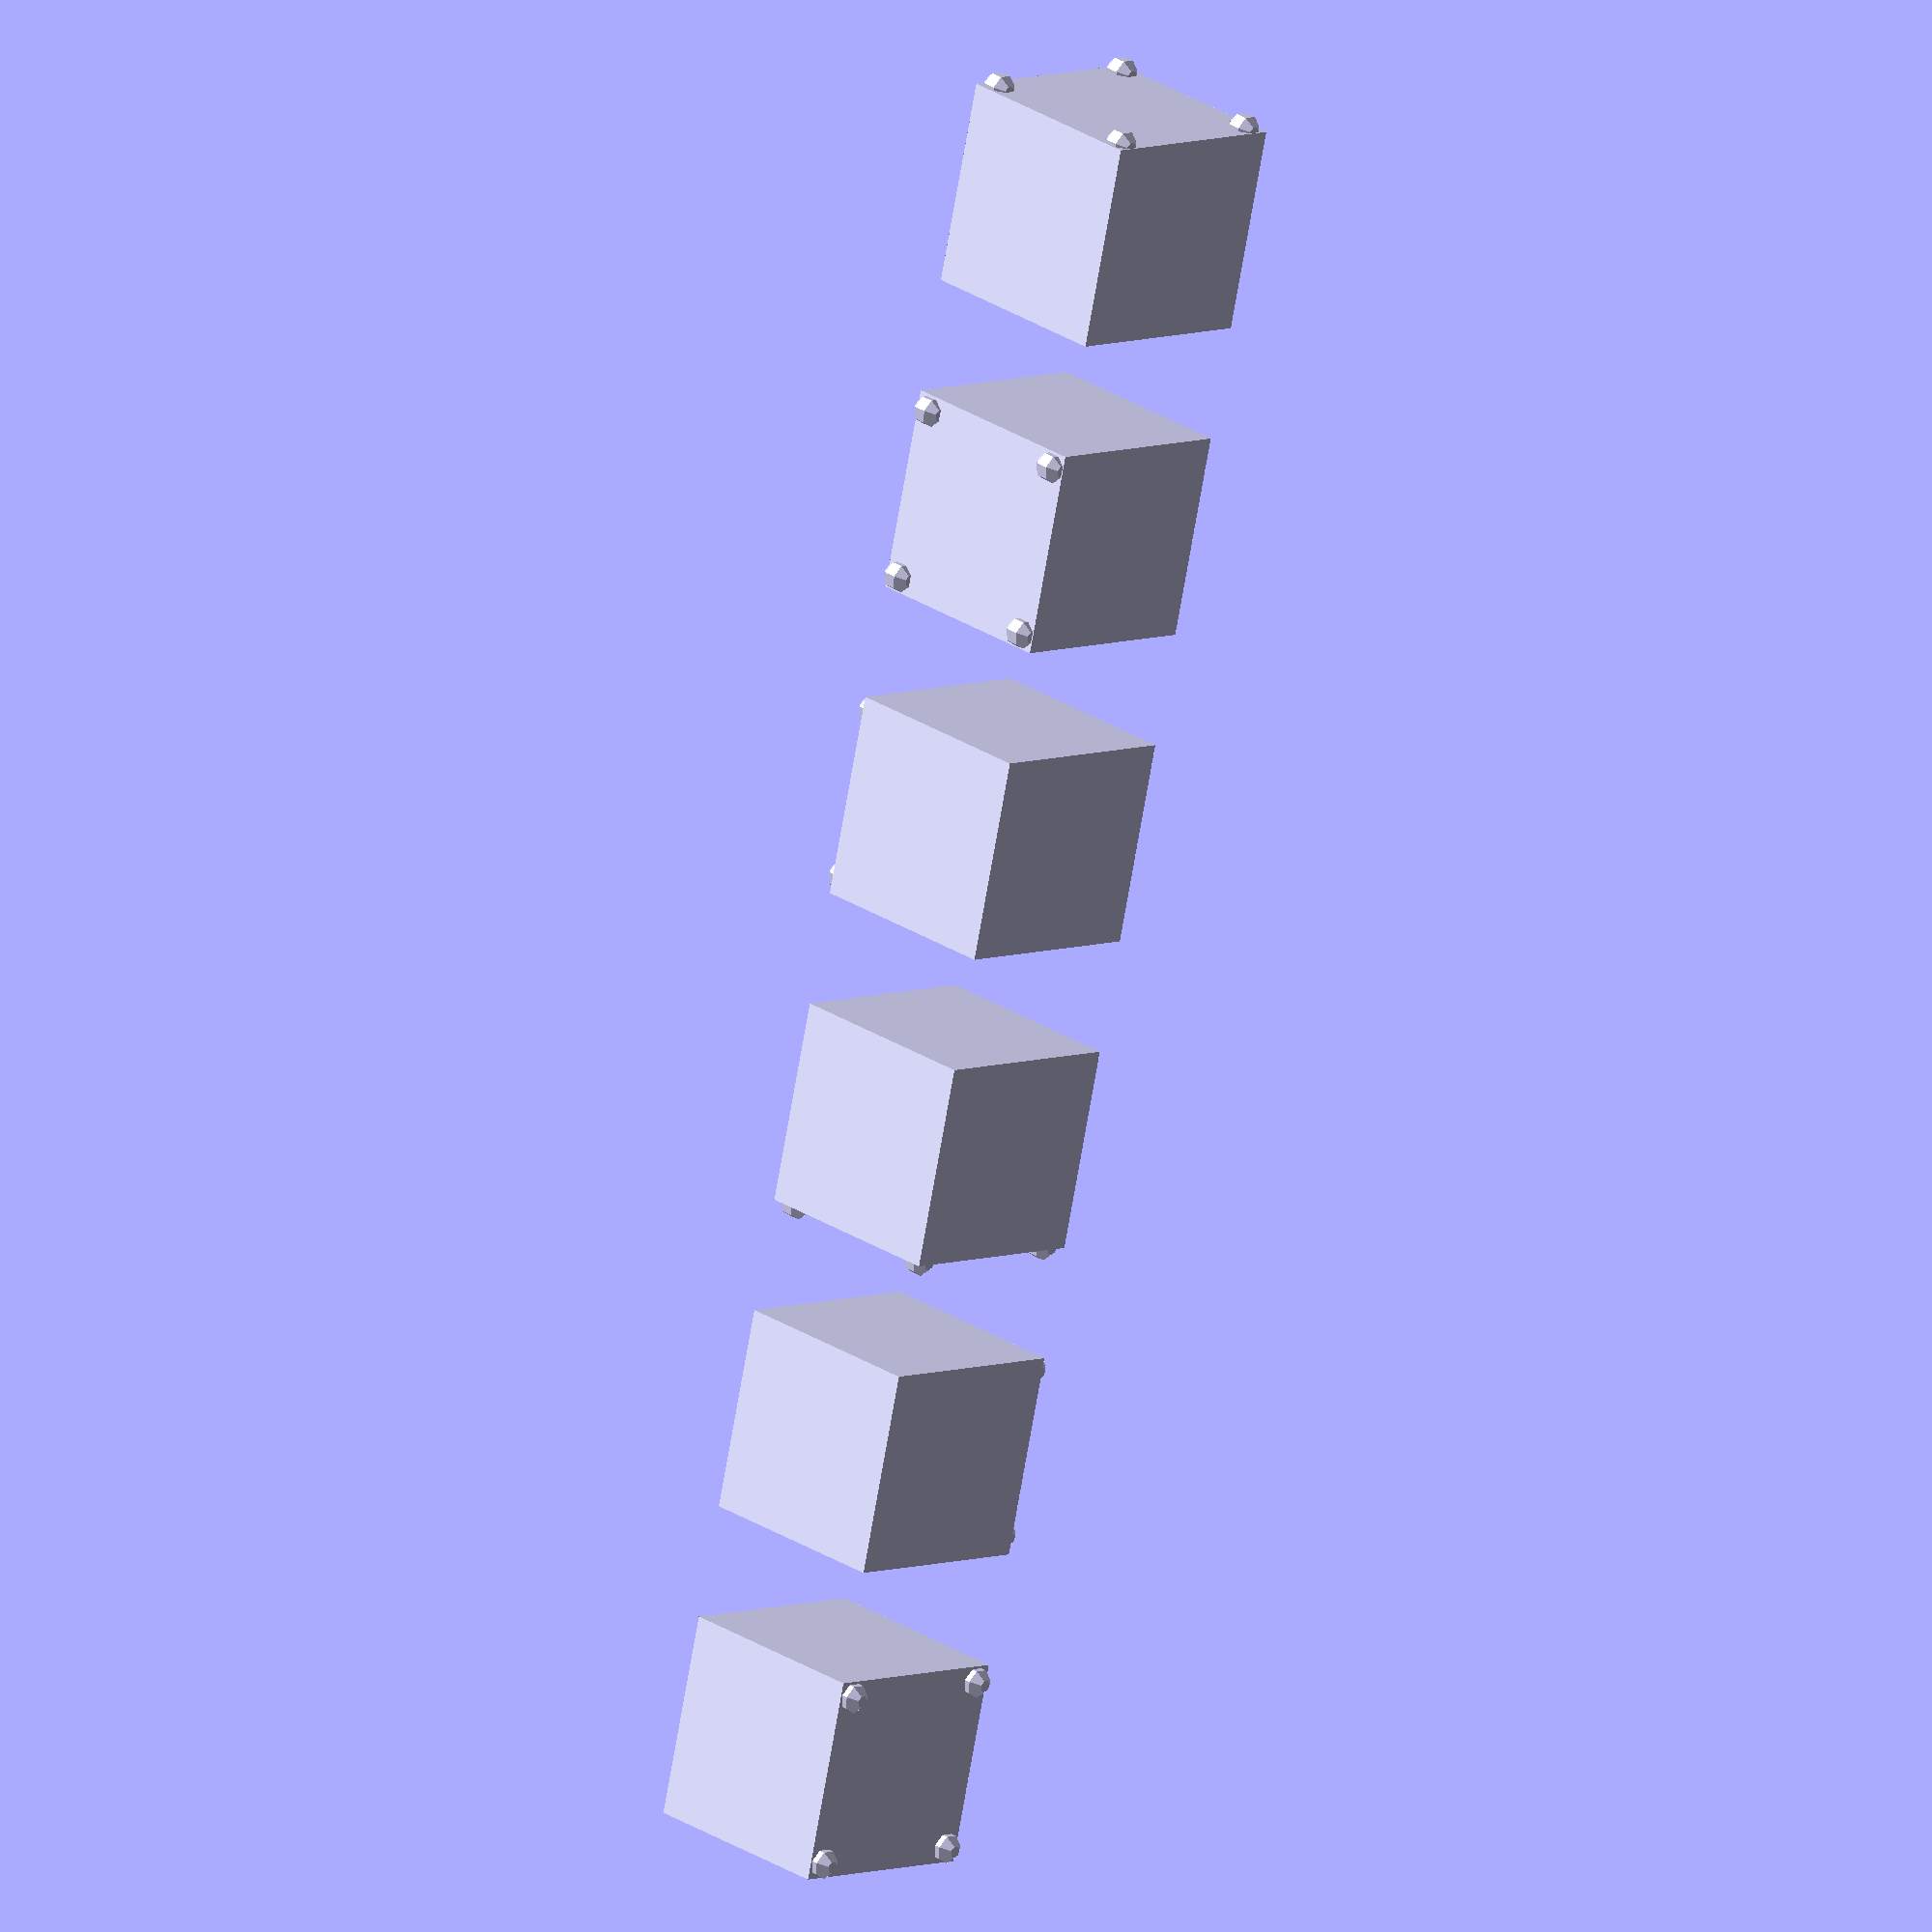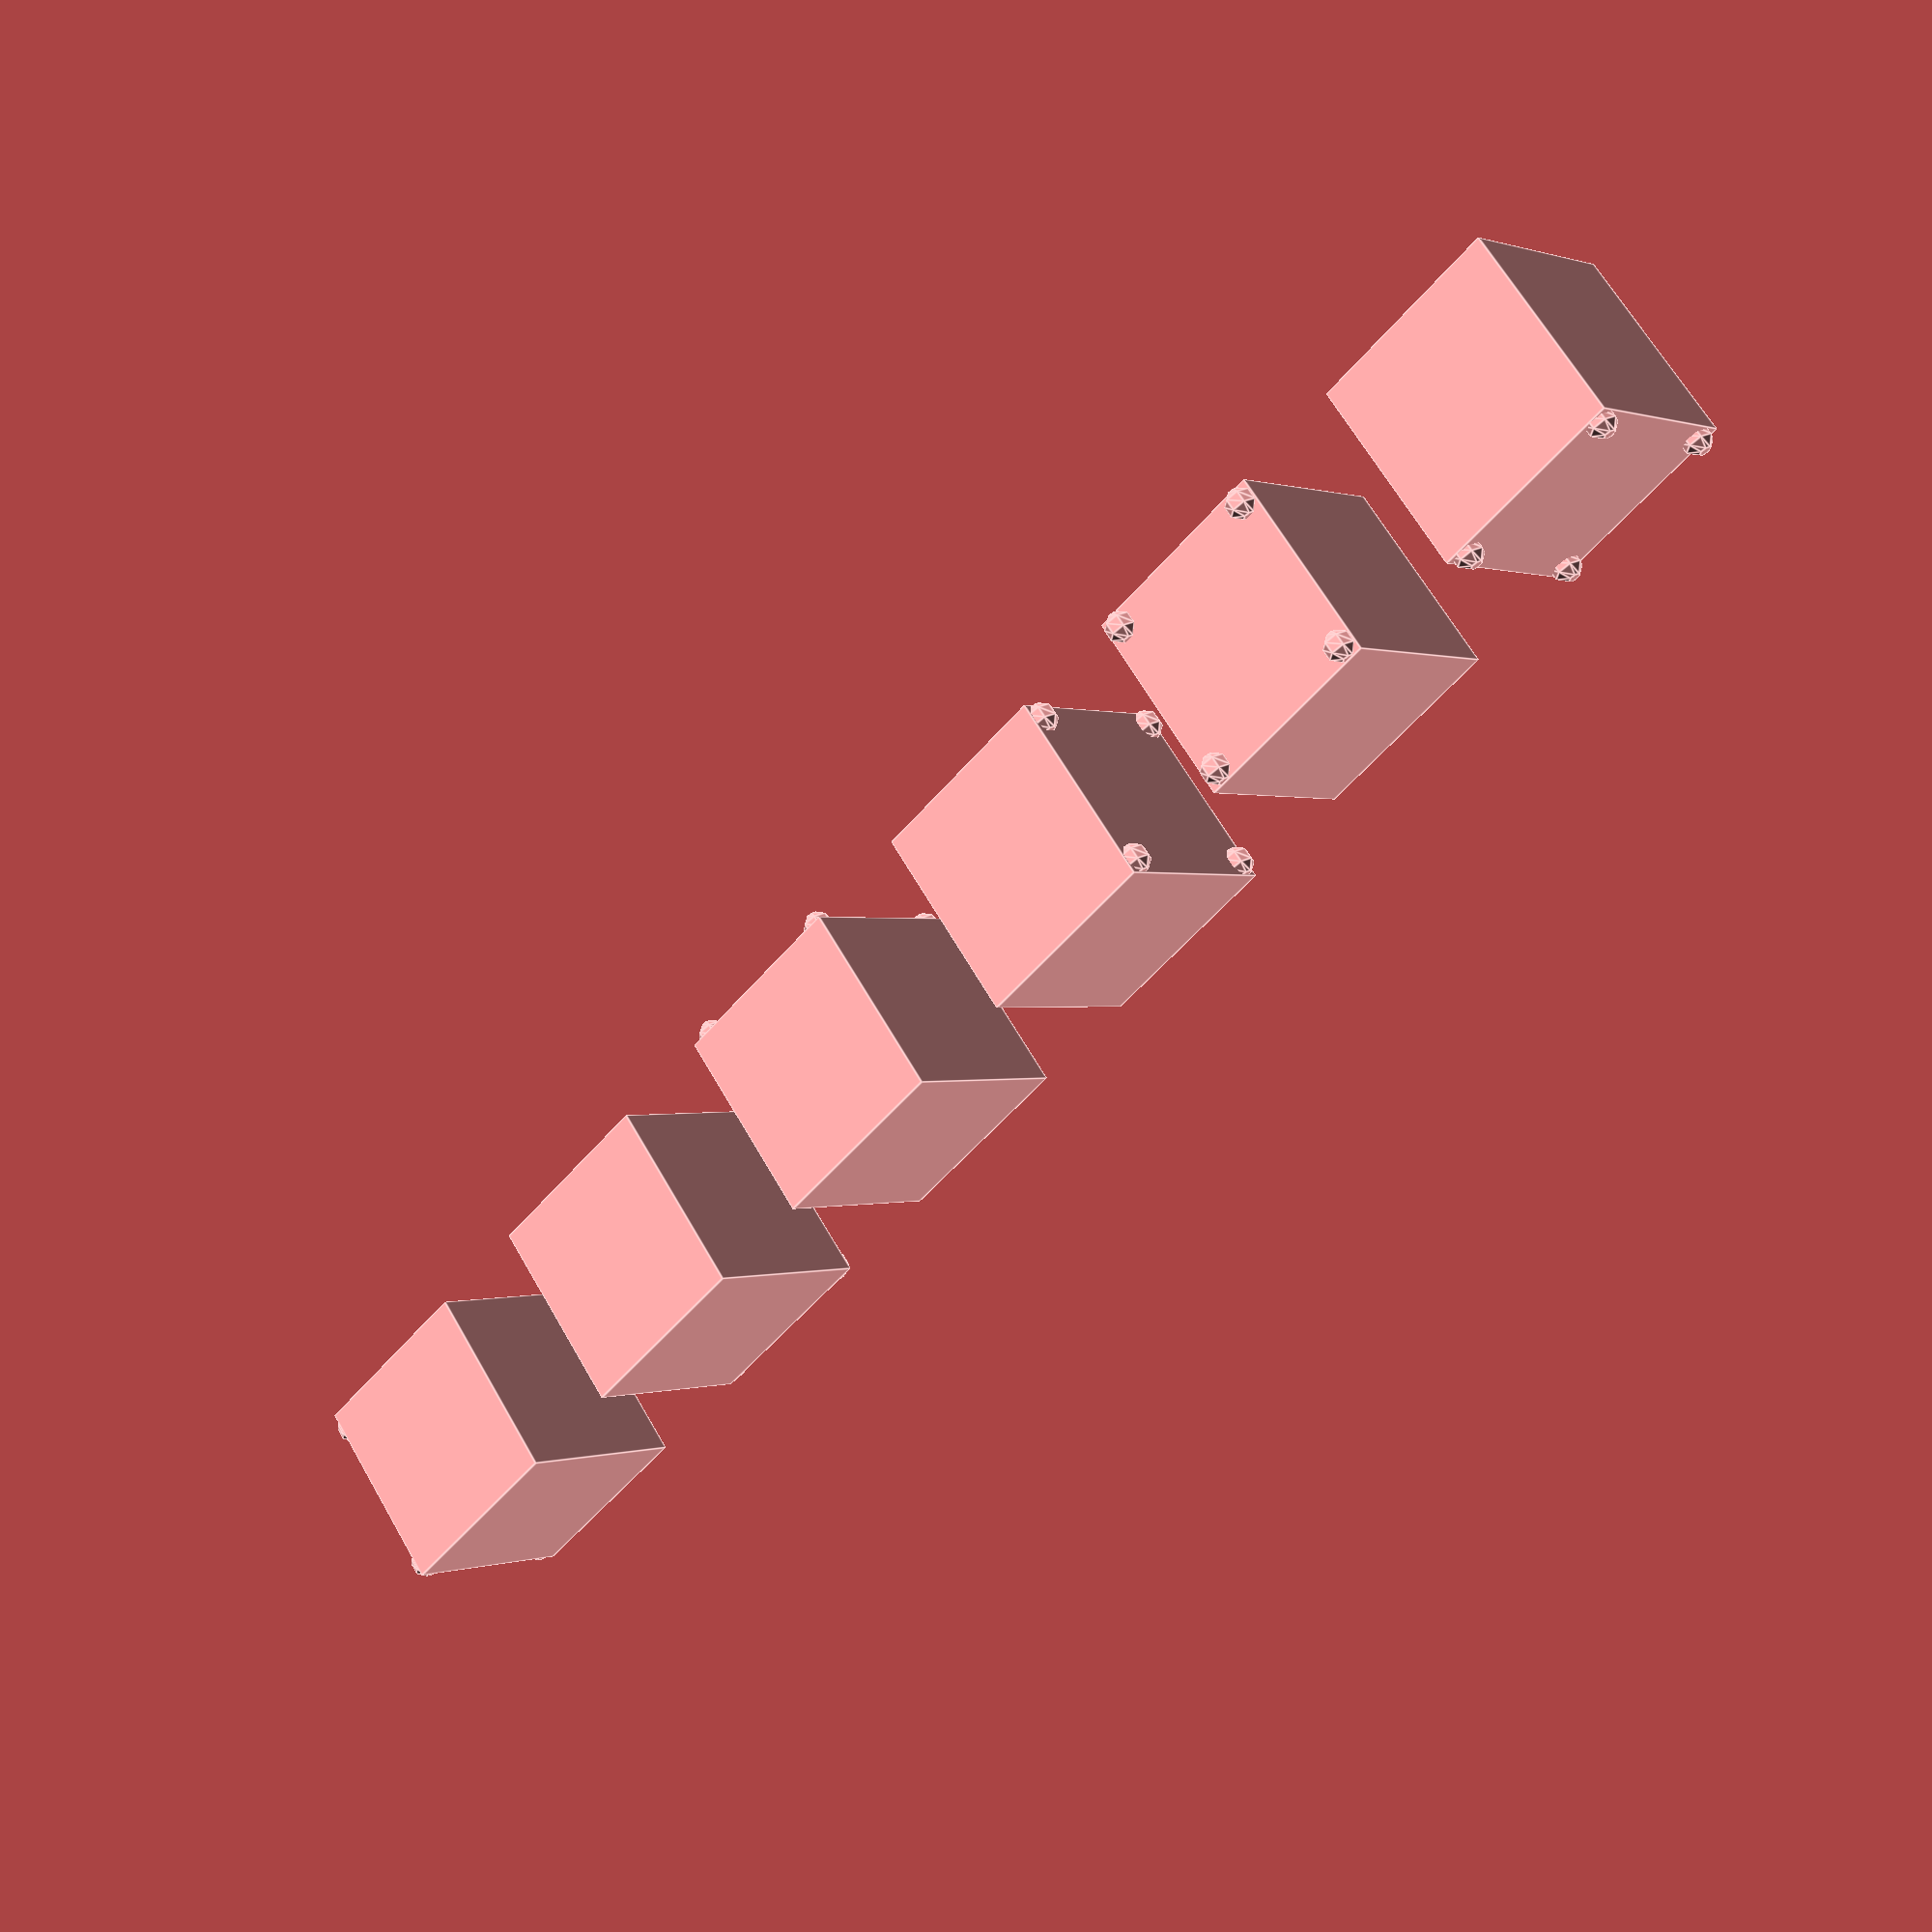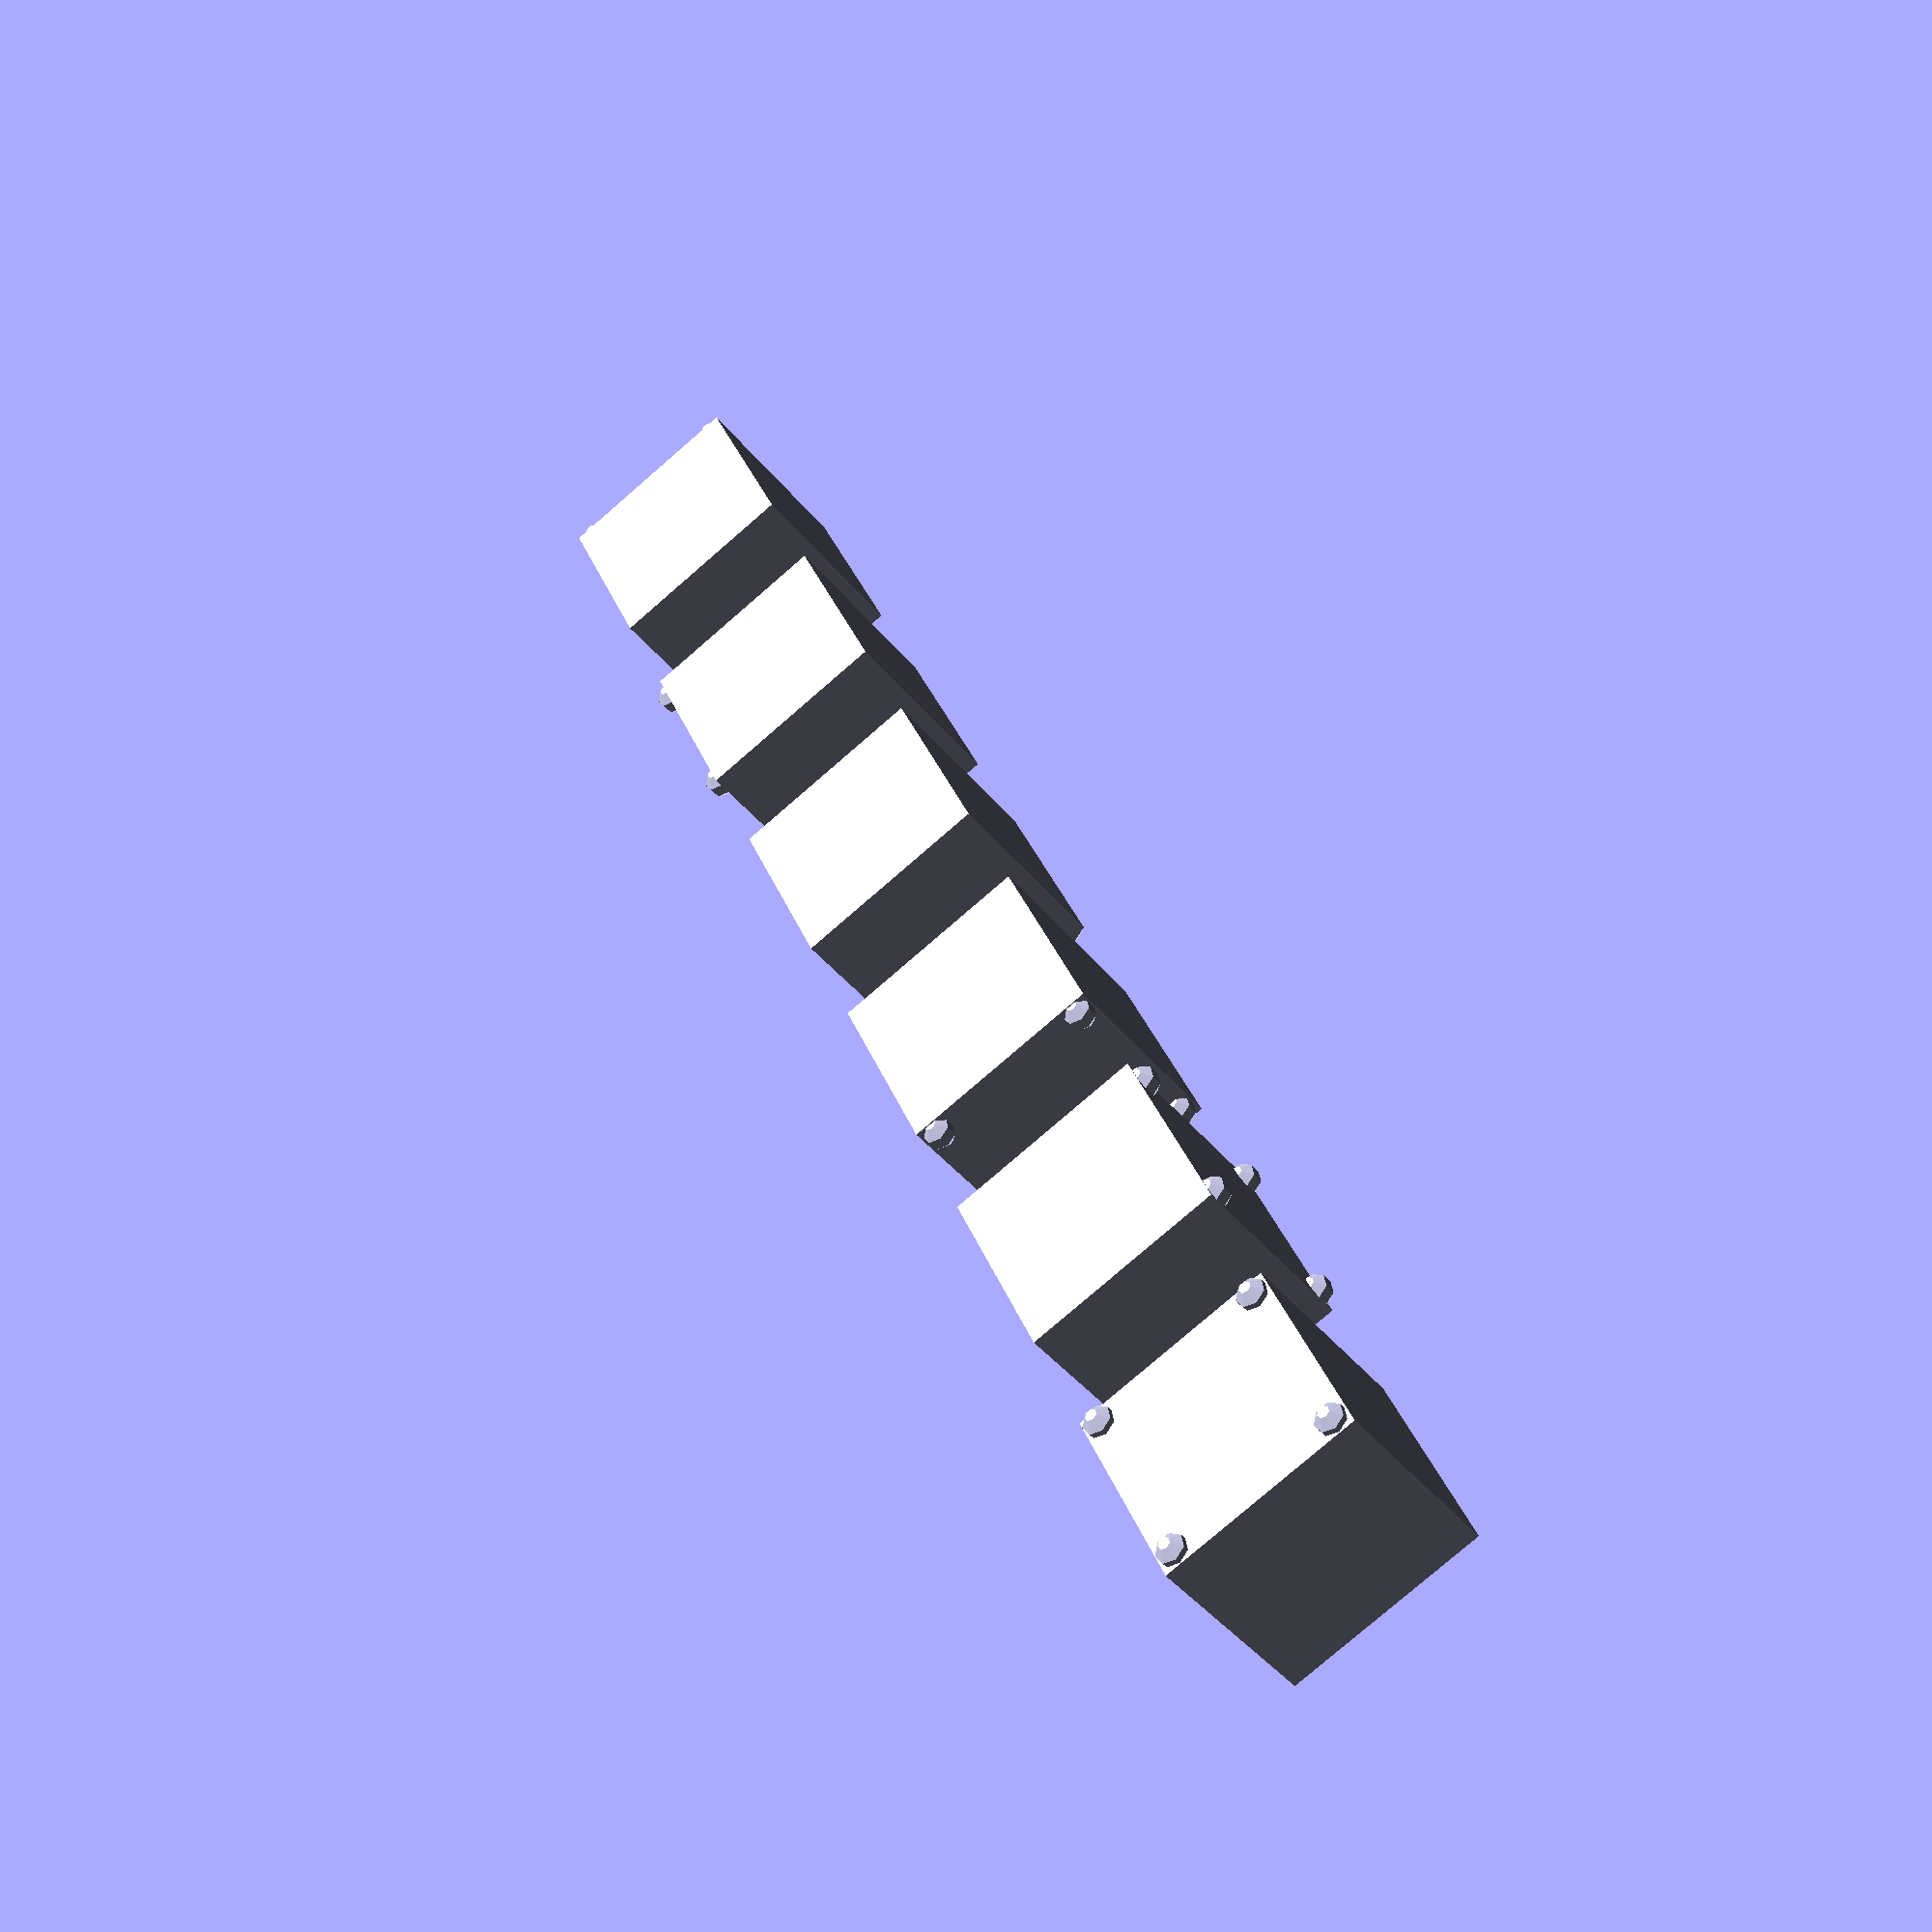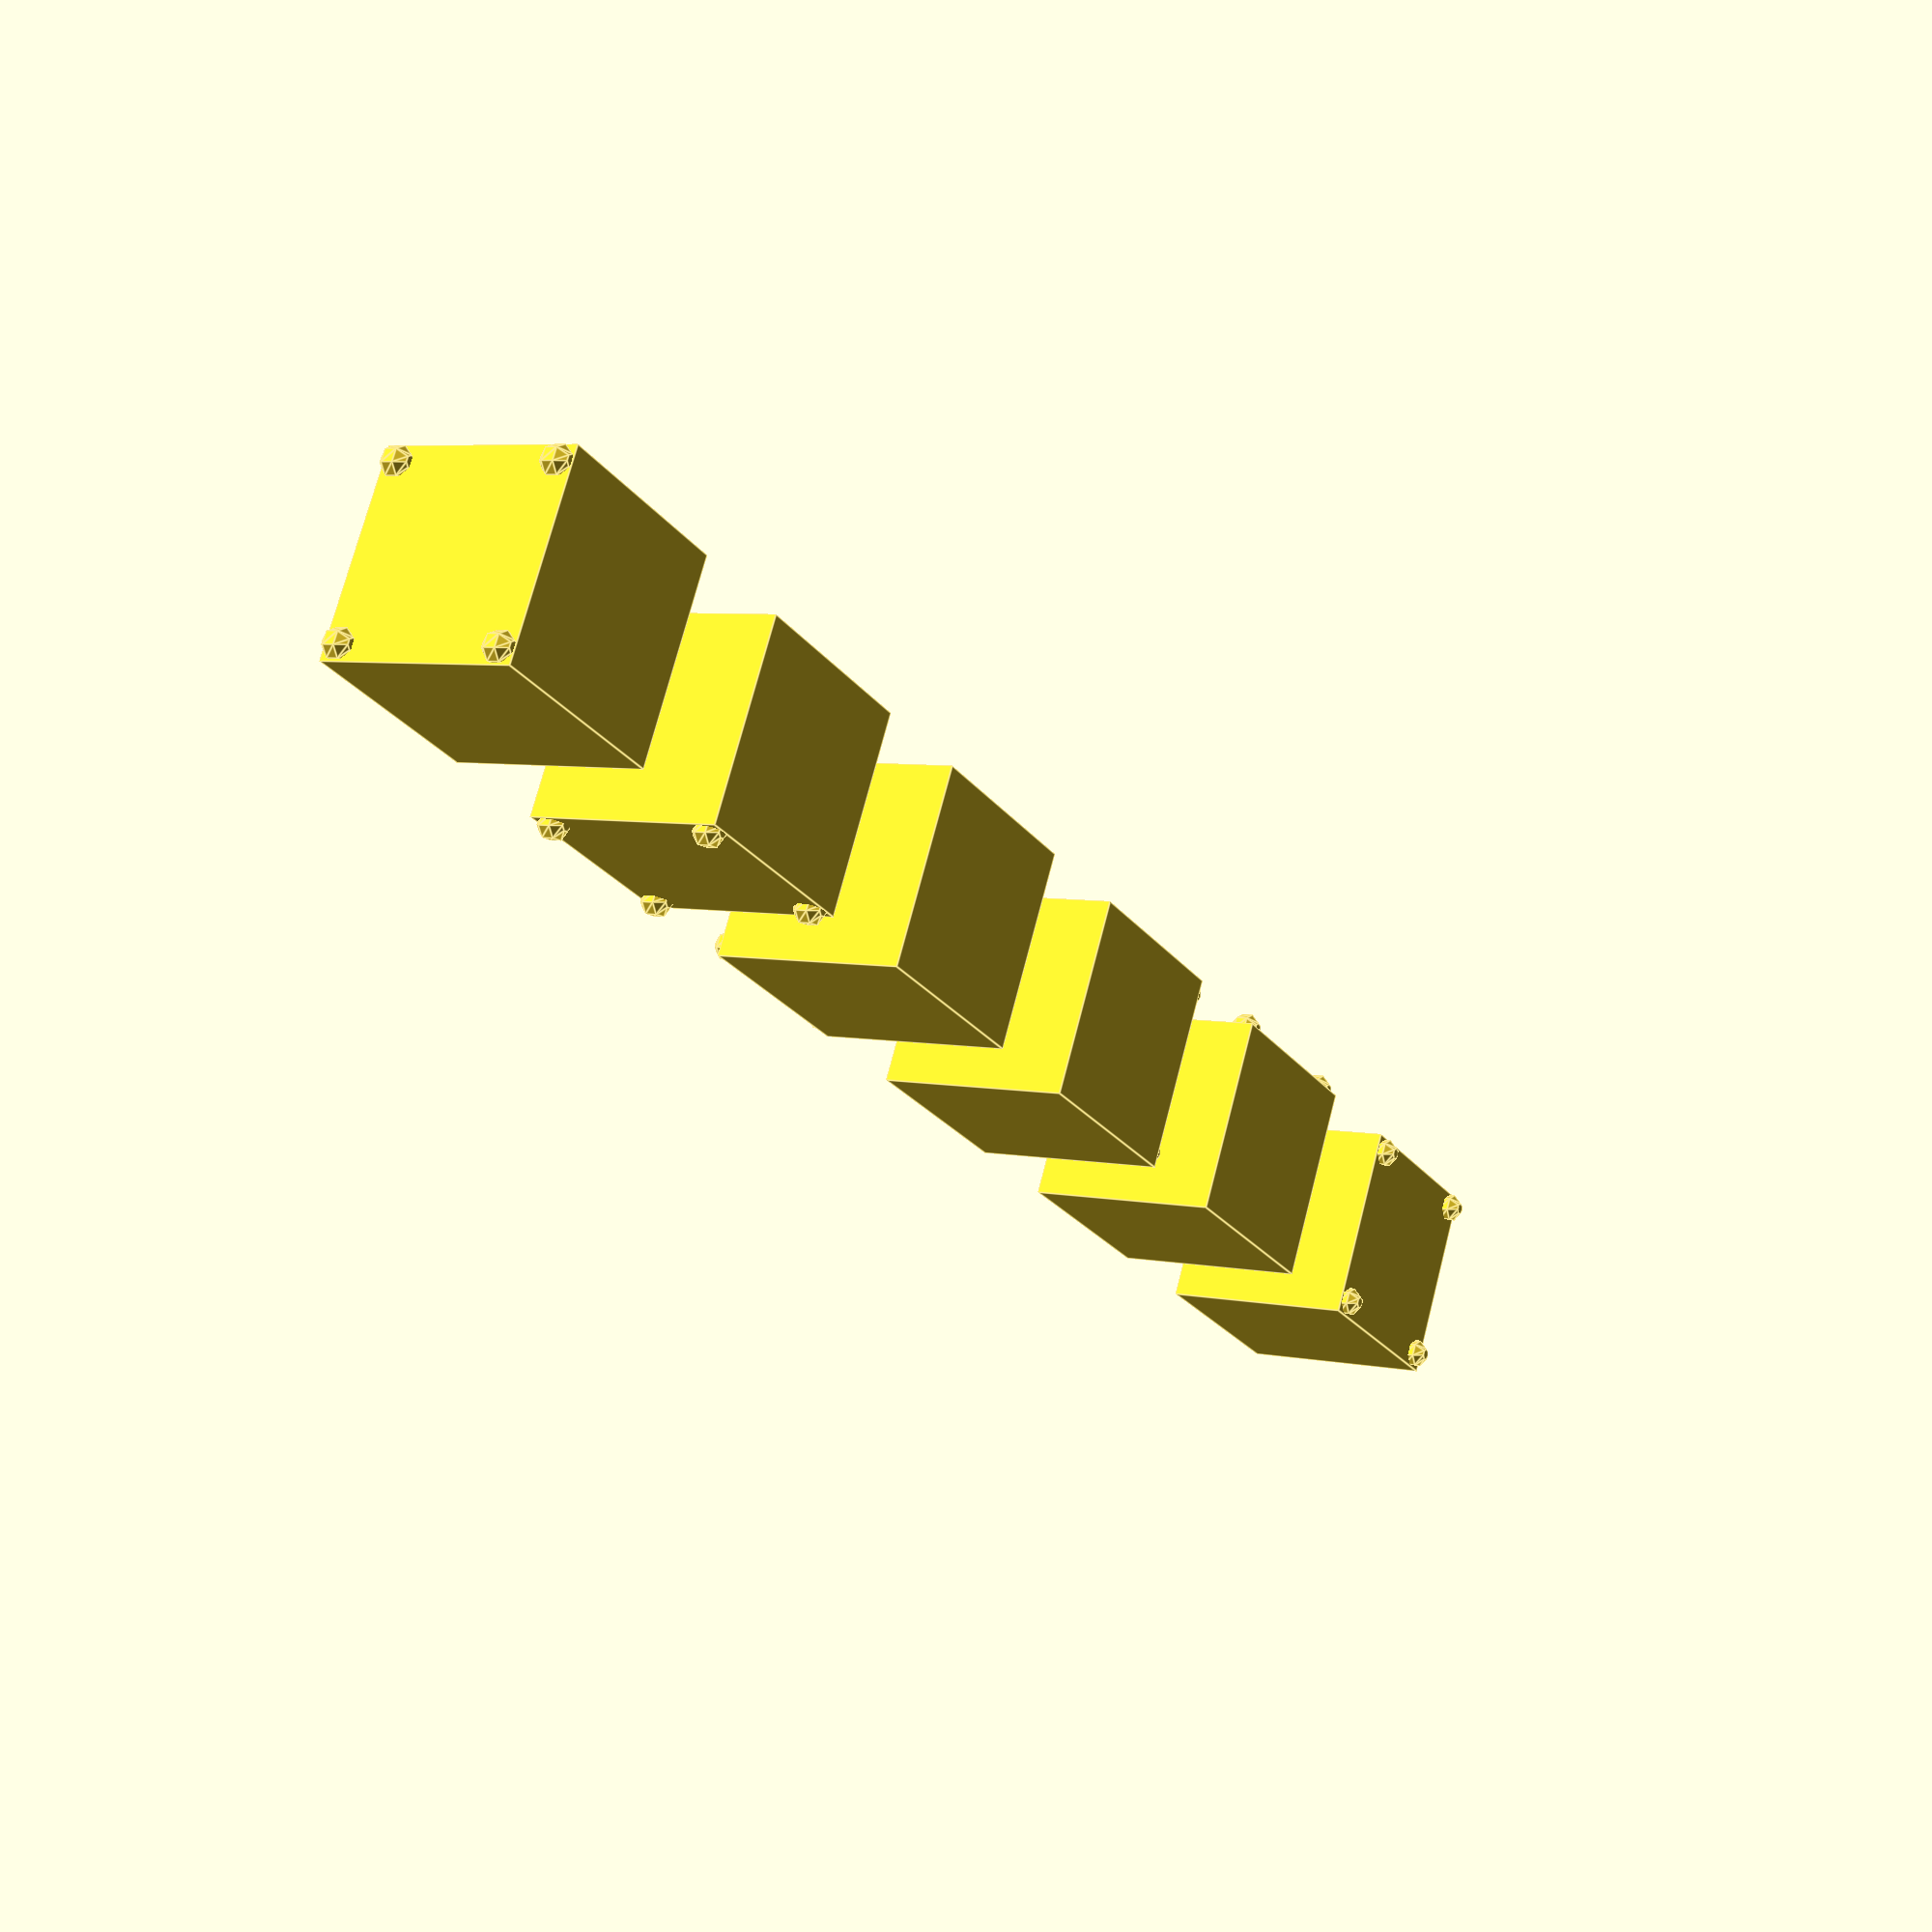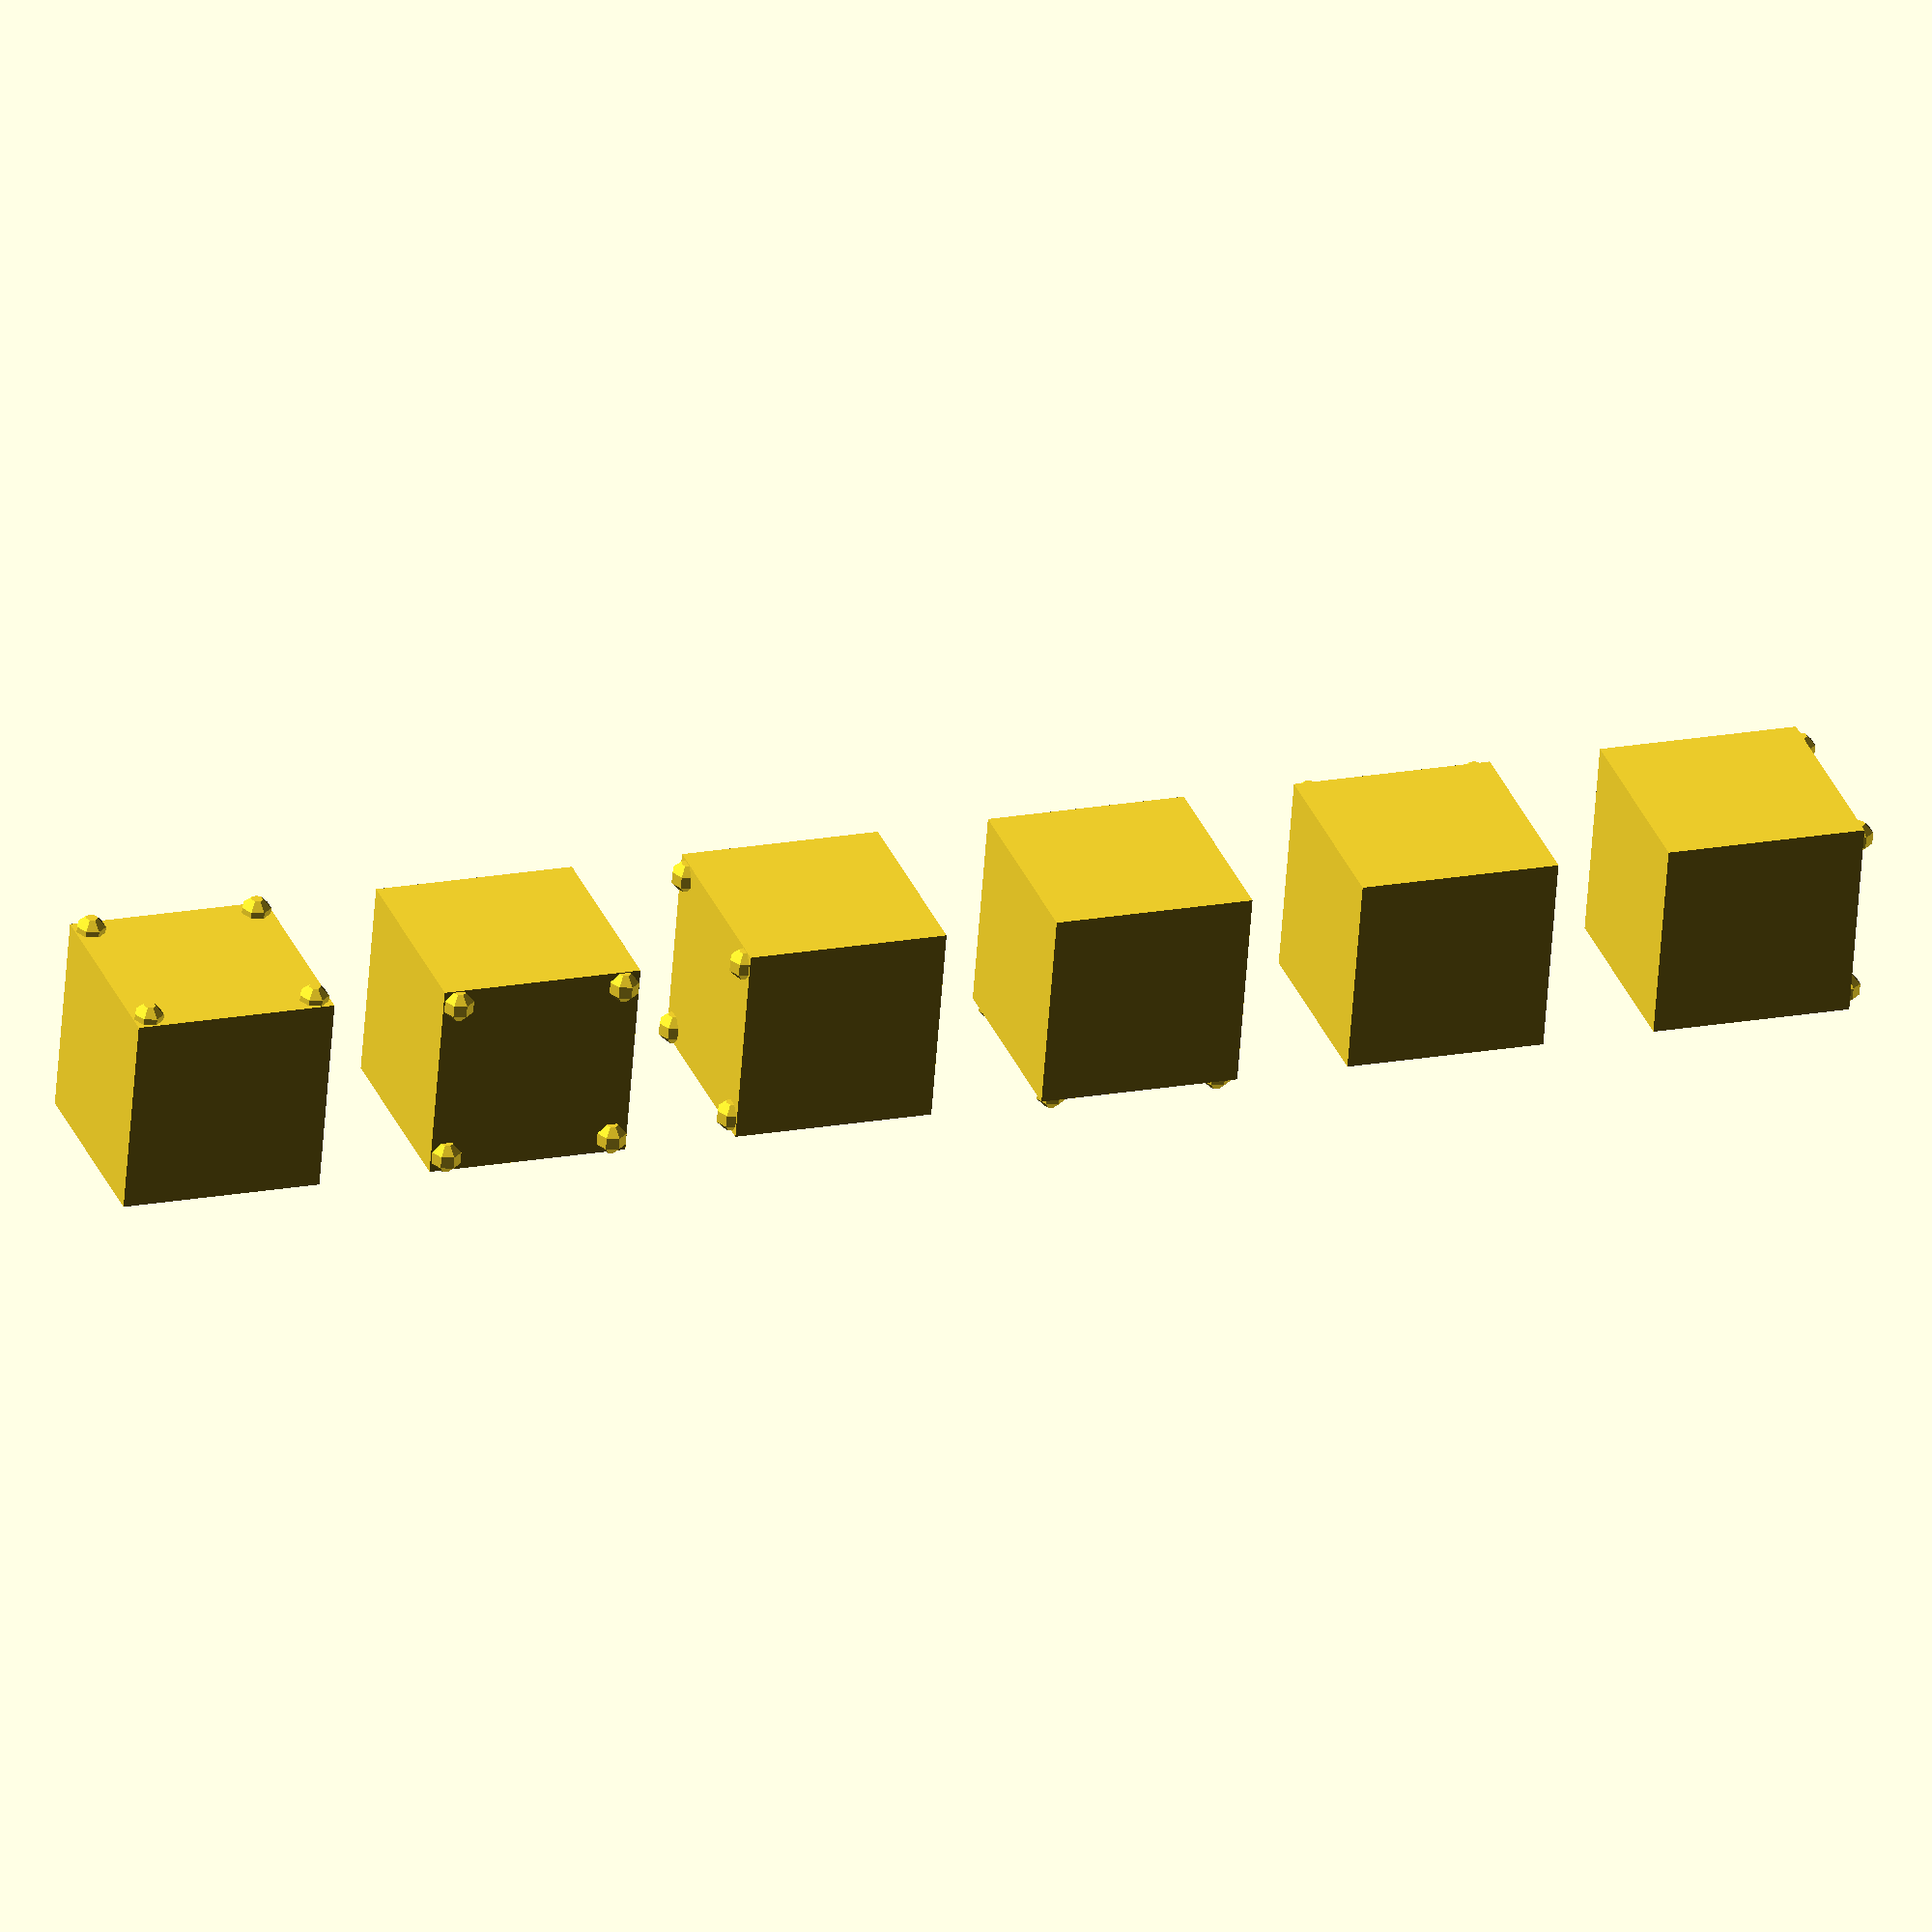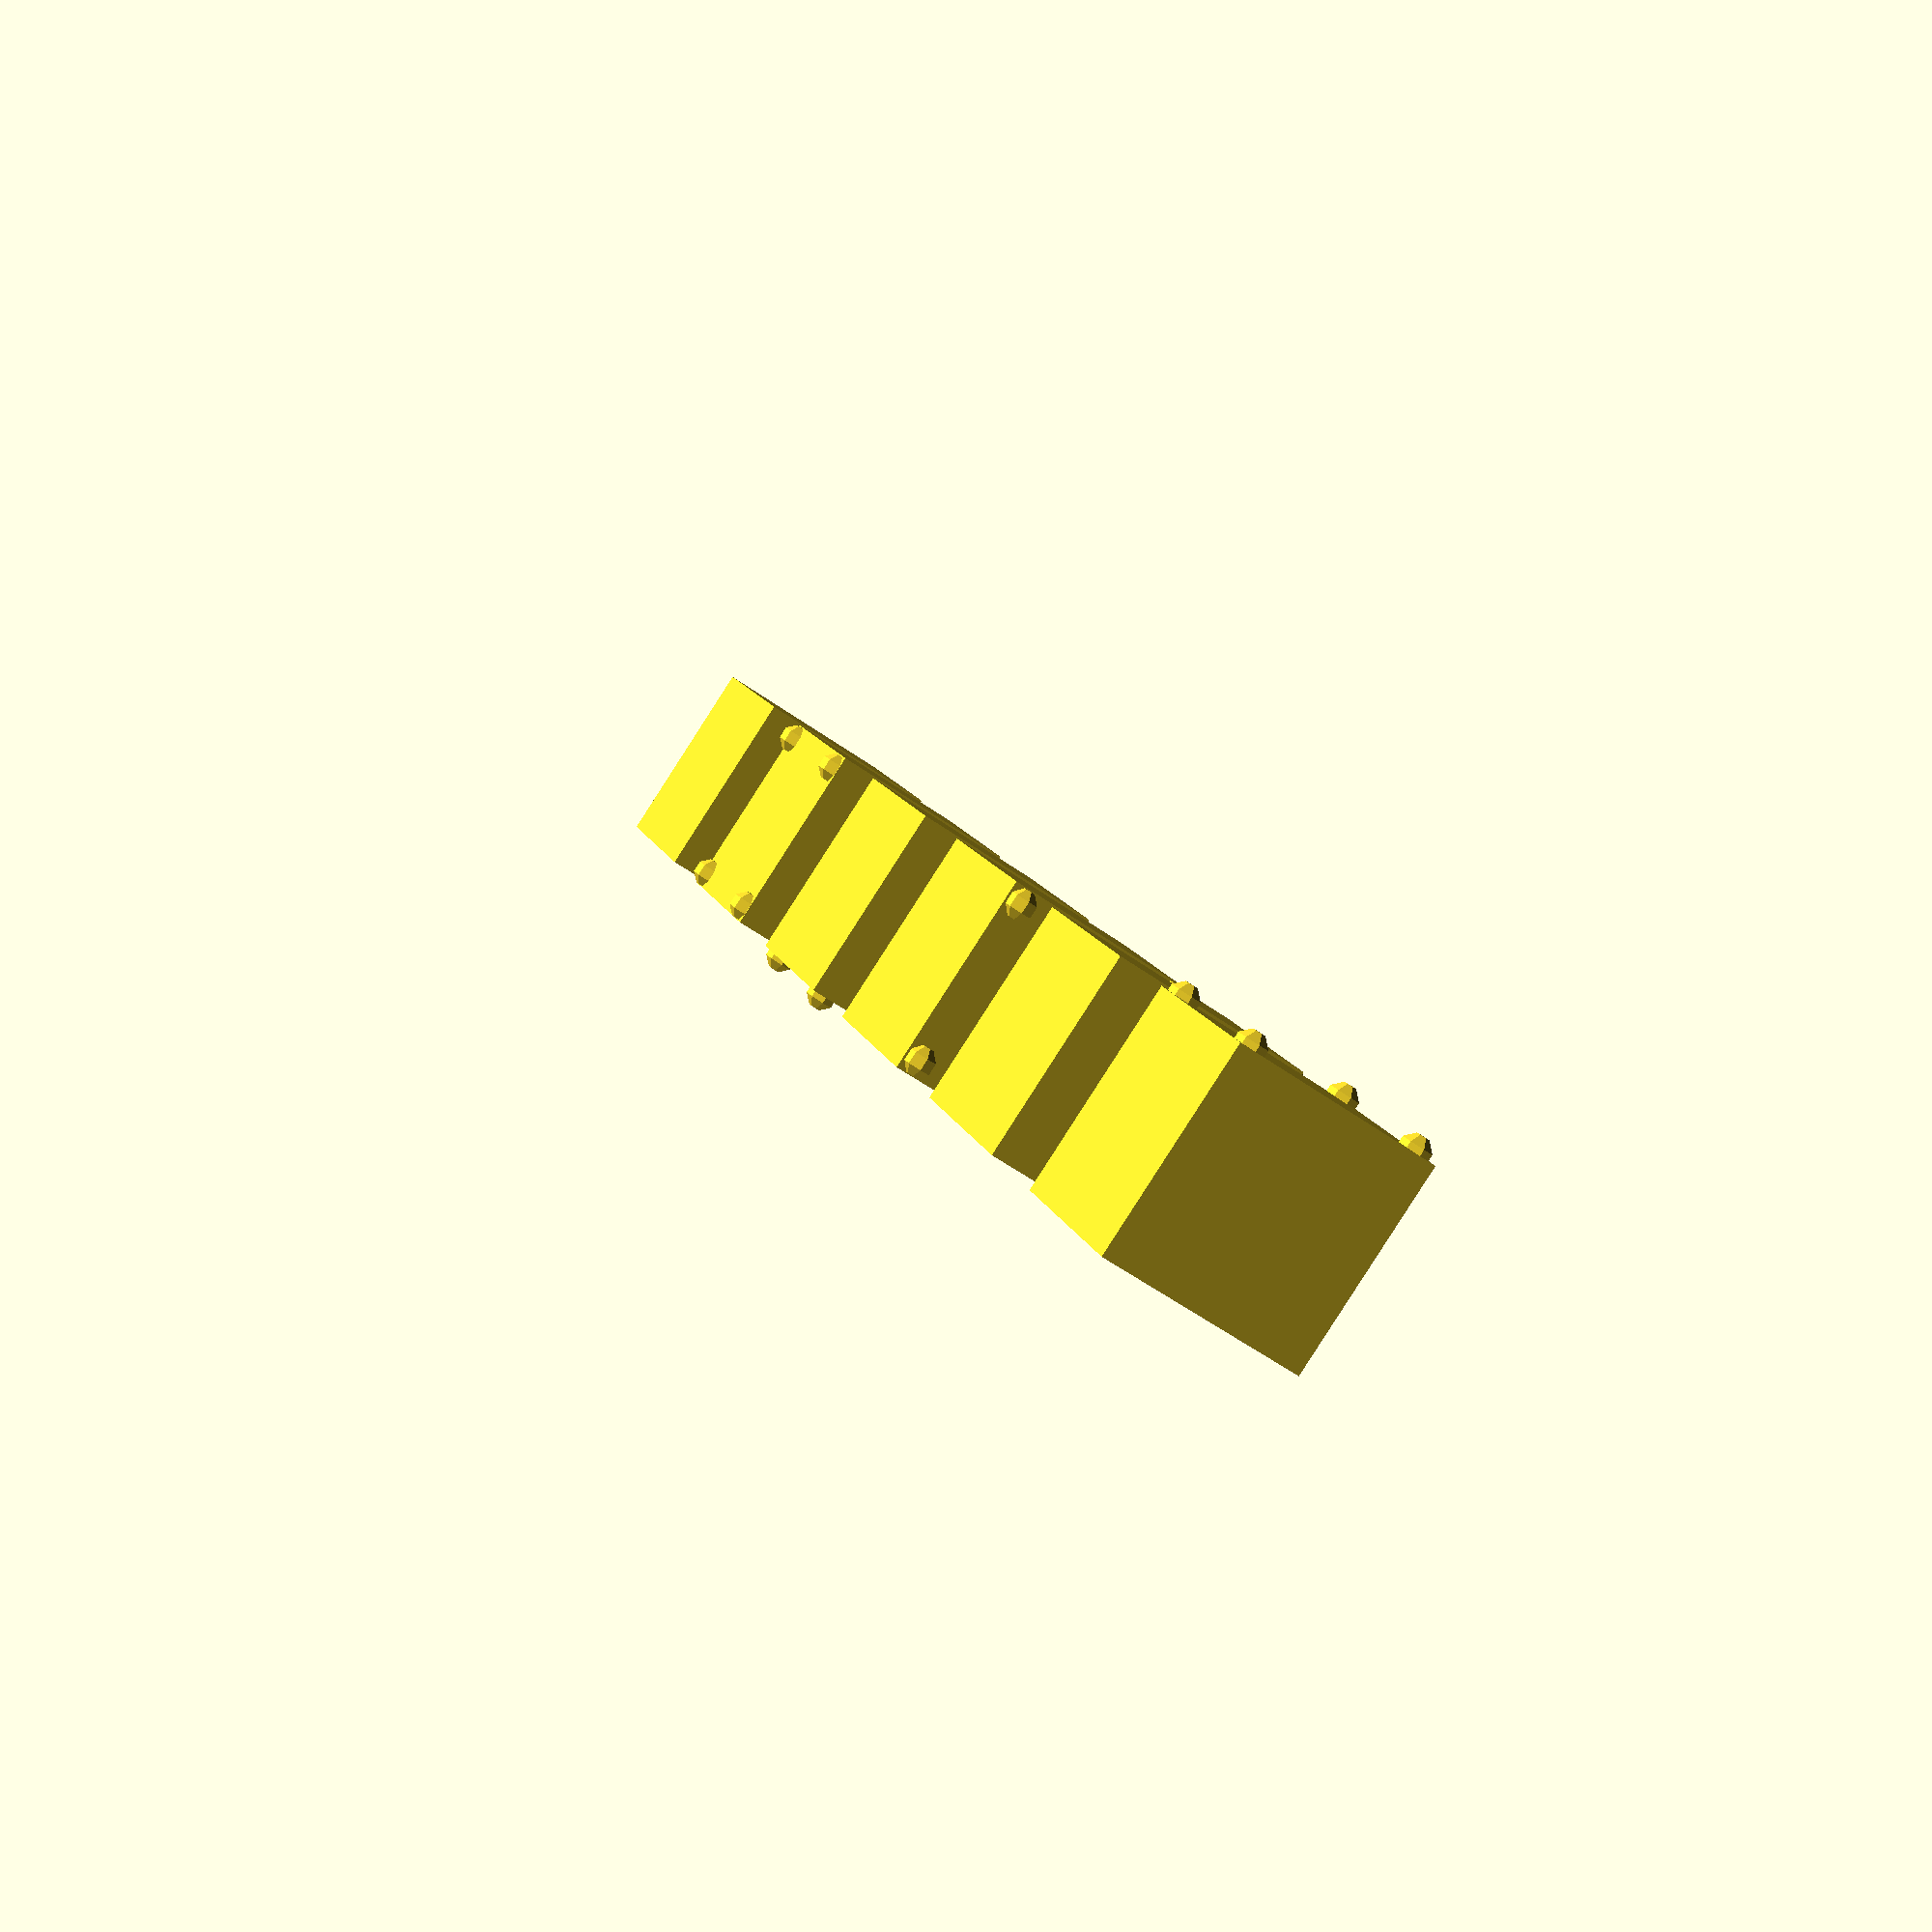
<openscad>
$fn=7;
union()
{
	union()
	{
		translate([2.8,-0.95641446,1.7754129])
		{
			rotate(22.500002,[1,0,0])
			{
				cube([3.2,3.2,3.2]);
			}
		}
		union()
		{
			translate([2.8,-0.82111543,2.1020536])
			{
				rotate(22.500002,[1,0,0])
				{
					sphere(d=0.5);
				}
			}
			translate([2.8,-1.8543608,4.596528])
			{
				rotate(22.500002,[1,0,0])
				{
					sphere(d=0.5);
				}
			}
			translate([2.8,0.6401139,5.6297736])
			{
				rotate(22.500002,[1,0,0])
				{
					sphere(d=0.5);
				}
			}
			translate([2.8,1.6733592,3.1352987])
			{
				rotate(22.500002,[1,0,0])
				{
					sphere(d=0.5);
				}
			}
		}
	}
	union()
	{
		translate([7.8,-0.95641446,1.7754129])
		{
			rotate(22.500002,[1,0,0])
			{
				cube([3.2,3.2,3.2]);
			}
		}
		union()
		{
			translate([8.05,-1.0520854,2.006383])
			{
				rotate(22.500002,[1,0,0])
				{
					sphere(d=0.5);
				}
			}
			translate([8.05,-2.0853307,4.5008574])
			{
				rotate(22.500002,[1,0,0])
				{
					sphere(d=0.5);
				}
			}
			translate([10.75,-2.0853307,4.5008574])
			{
				rotate(22.500002,[1,0,0])
				{
					sphere(d=0.5);
				}
			}
			translate([10.75,-1.0520854,2.006383])
			{
				rotate(22.500002,[1,0,0])
				{
					sphere(d=0.5);
				}
			}
		}
	}
	union()
	{
		translate([12.8,-0.95641446,1.7754129])
		{
			rotate(22.500002,[1,0,0])
			{
				cube([3.2,3.2,3.2]);
			}
		}
		union()
		{
			translate([13.05,-0.72544456,1.8710837])
			{
				rotate(22.500002,[1,0,0])
				{
					sphere(d=0.5);
				}
			}
			translate([13.05,1.76903,2.9043288])
			{
				rotate(22.500002,[1,0,0])
				{
					sphere(d=0.5);
				}
			}
			translate([15.75,1.76903,2.9043288])
			{
				rotate(22.500002,[1,0,0])
				{
					sphere(d=0.5);
				}
			}
			translate([15.75,-0.72544456,1.8710837])
			{
				rotate(22.500002,[1,0,0])
				{
					sphere(d=0.5);
				}
			}
		}
	}
	union()
	{
		translate([17.8,-0.95641446,1.7754129])
		{
			rotate(22.500002,[1,0,0])
			{
				cube([3.2,3.2,3.2]);
			}
		}
		union()
		{
			translate([21,-0.82111543,2.1020536])
			{
				rotate(22.500002,[1,0,0])
				{
					sphere(d=0.5);
				}
			}
			translate([21,-1.8543608,4.596528])
			{
				rotate(22.500002,[1,0,0])
				{
					sphere(d=0.5);
				}
			}
			translate([21,0.6401139,5.6297736])
			{
				rotate(22.500002,[1,0,0])
				{
					sphere(d=0.5);
				}
			}
			translate([21,1.6733592,3.1352987])
			{
				rotate(22.500002,[1,0,0])
				{
					sphere(d=0.5);
				}
			}
		}
	}
	union()
	{
		translate([22.8,-0.95641446,1.7754129])
		{
			rotate(22.500002,[1,0,0])
			{
				cube([3.2,3.2,3.2]);
			}
		}
		union()
		{
			translate([23.05,1.9043291,3.23097])
			{
				rotate(22.500002,[1,0,0])
				{
					sphere(d=0.5);
				}
			}
			translate([23.05,0.8710838,5.7254443])
			{
				rotate(22.500002,[1,0,0])
				{
					sphere(d=0.5);
				}
			}
			translate([25.75,0.8710838,5.7254443])
			{
				rotate(22.500002,[1,0,0])
				{
					sphere(d=0.5);
				}
			}
			translate([25.75,1.9043291,3.23097])
			{
				rotate(22.500002,[1,0,0])
				{
					sphere(d=0.5);
				}
			}
		}
	}
	union()
	{
		translate([27.8,-0.95641446,1.7754129])
		{
			rotate(22.500002,[1,0,0])
			{
				cube([3.2,3.2,3.2]);
			}
		}
		union()
		{
			translate([28.05,-1.9500318,4.827498])
			{
				rotate(22.500002,[1,0,0])
				{
					sphere(d=0.5);
				}
			}
			translate([28.05,0.544443,5.8607435])
			{
				rotate(22.500002,[1,0,0])
				{
					sphere(d=0.5);
				}
			}
			translate([30.75,0.544443,5.8607435])
			{
				rotate(22.500002,[1,0,0])
				{
					sphere(d=0.5);
				}
			}
			translate([30.75,-1.9500318,4.827498])
			{
				rotate(22.500002,[1,0,0])
				{
					sphere(d=0.5);
				}
			}
		}
	}
}

</openscad>
<views>
elev=320.9 azim=114.2 roll=294.6 proj=o view=solid
elev=132.1 azim=129.8 roll=193.1 proj=p view=edges
elev=229.9 azim=250.1 roll=166.5 proj=p view=solid
elev=218.2 azim=169.6 roll=240.4 proj=p view=edges
elev=38.0 azim=163.6 roll=348.8 proj=o view=wireframe
elev=279.3 azim=242.9 roll=233.6 proj=p view=wireframe
</views>
